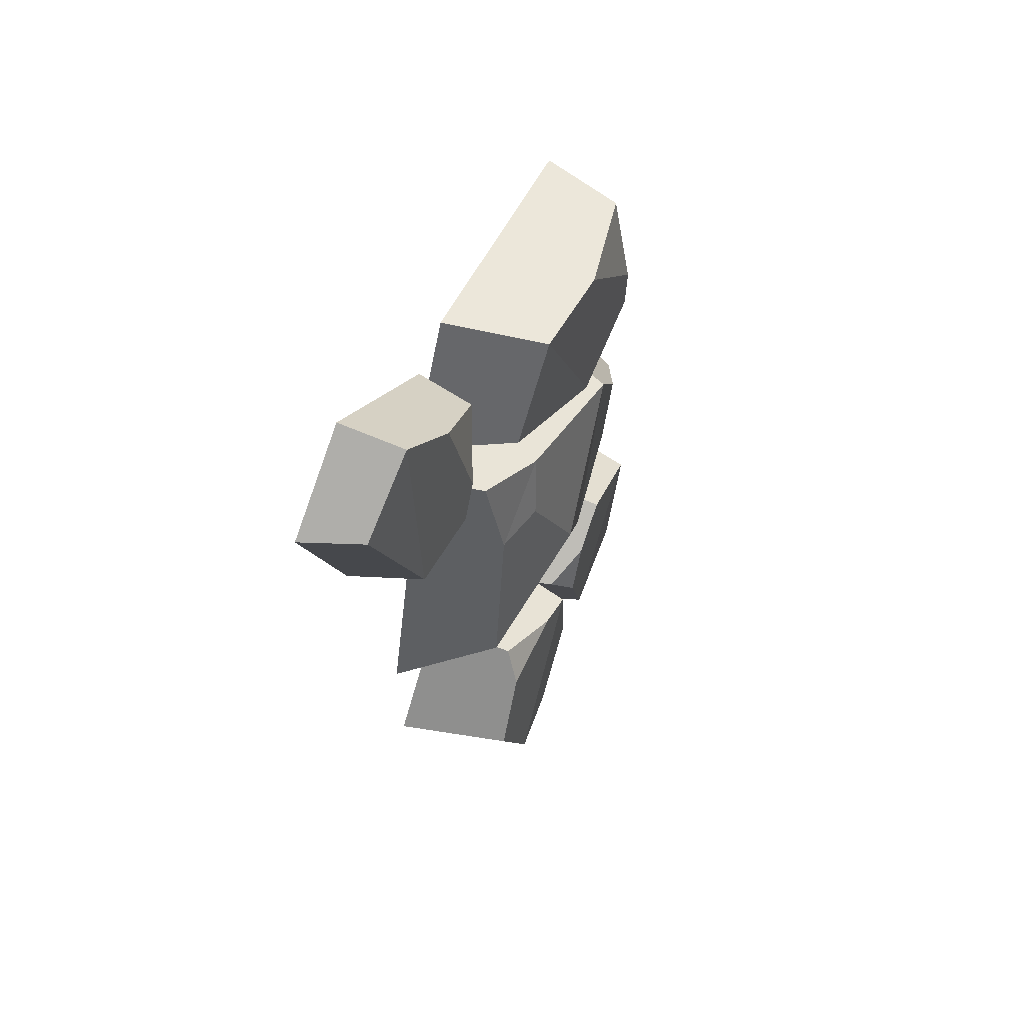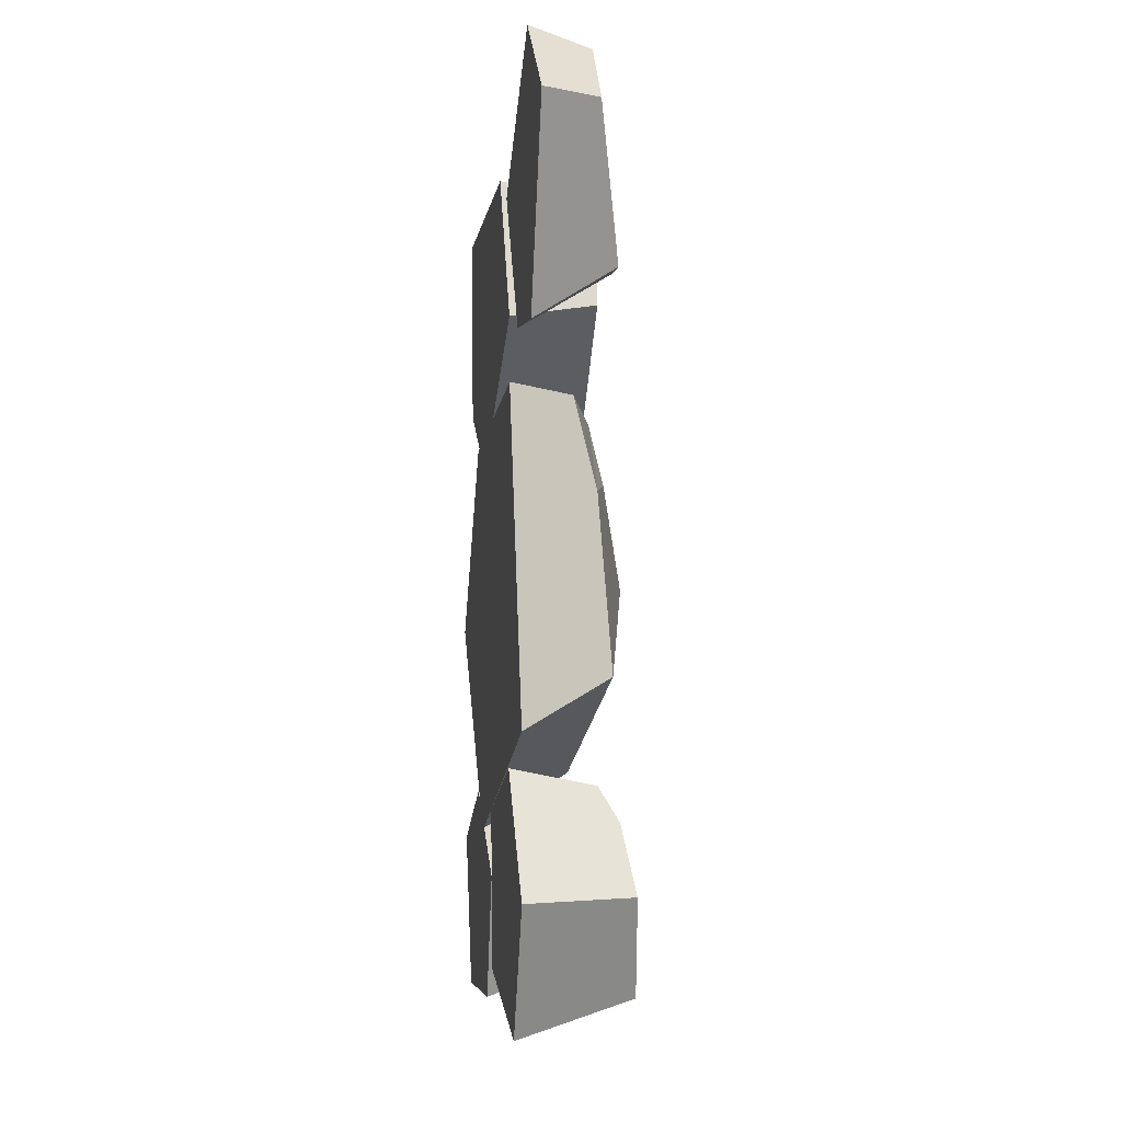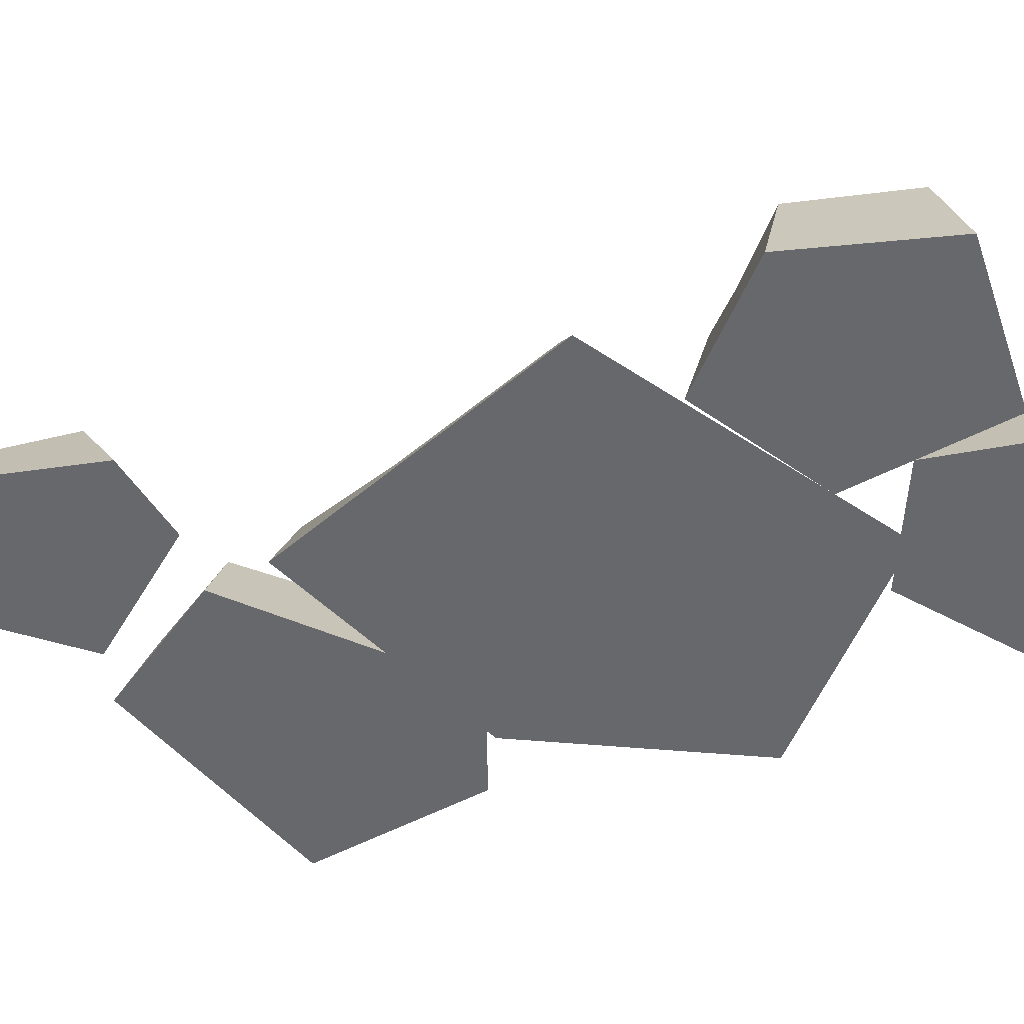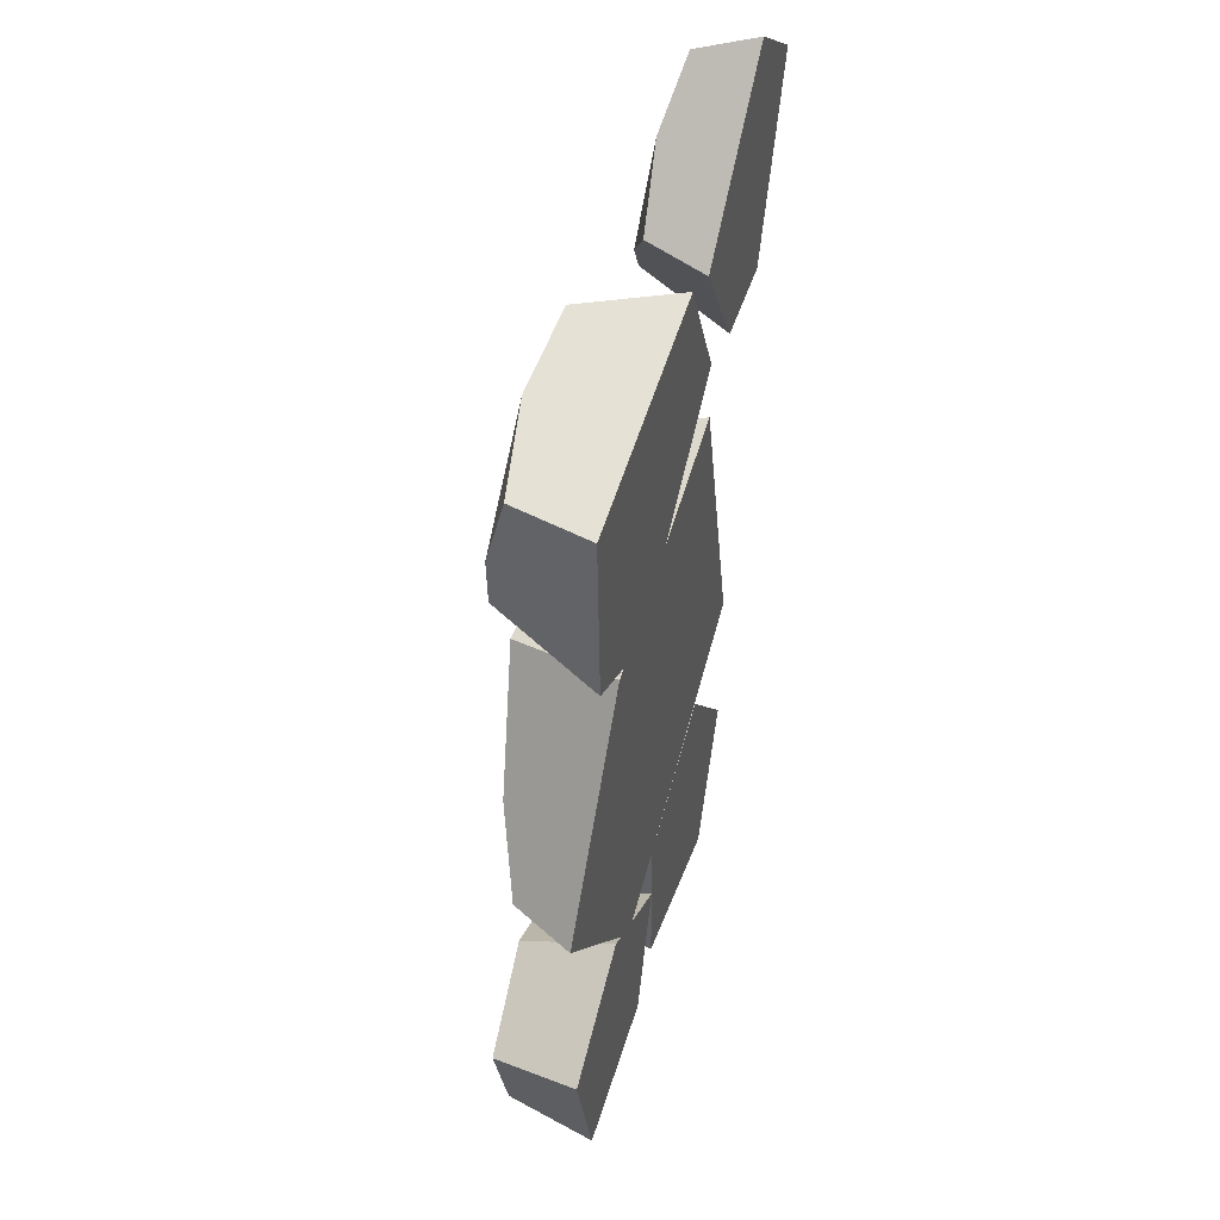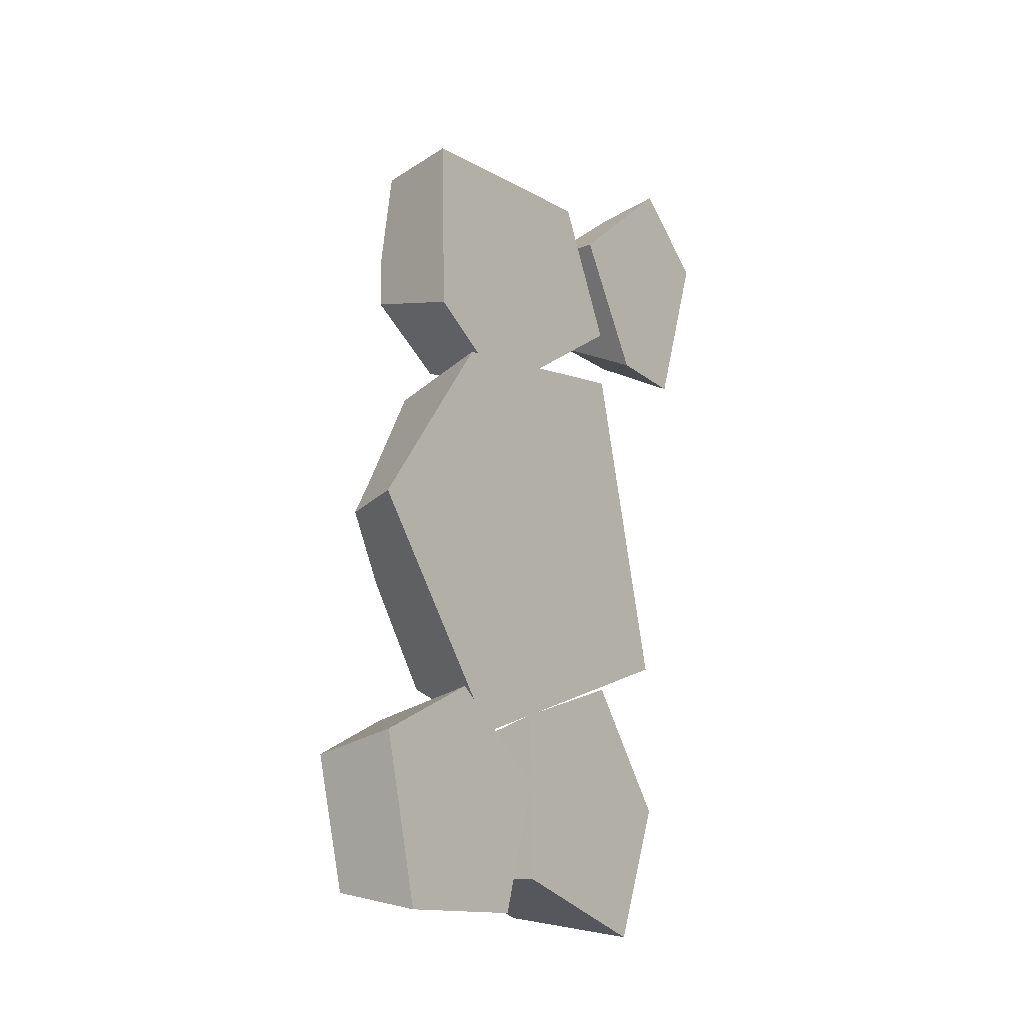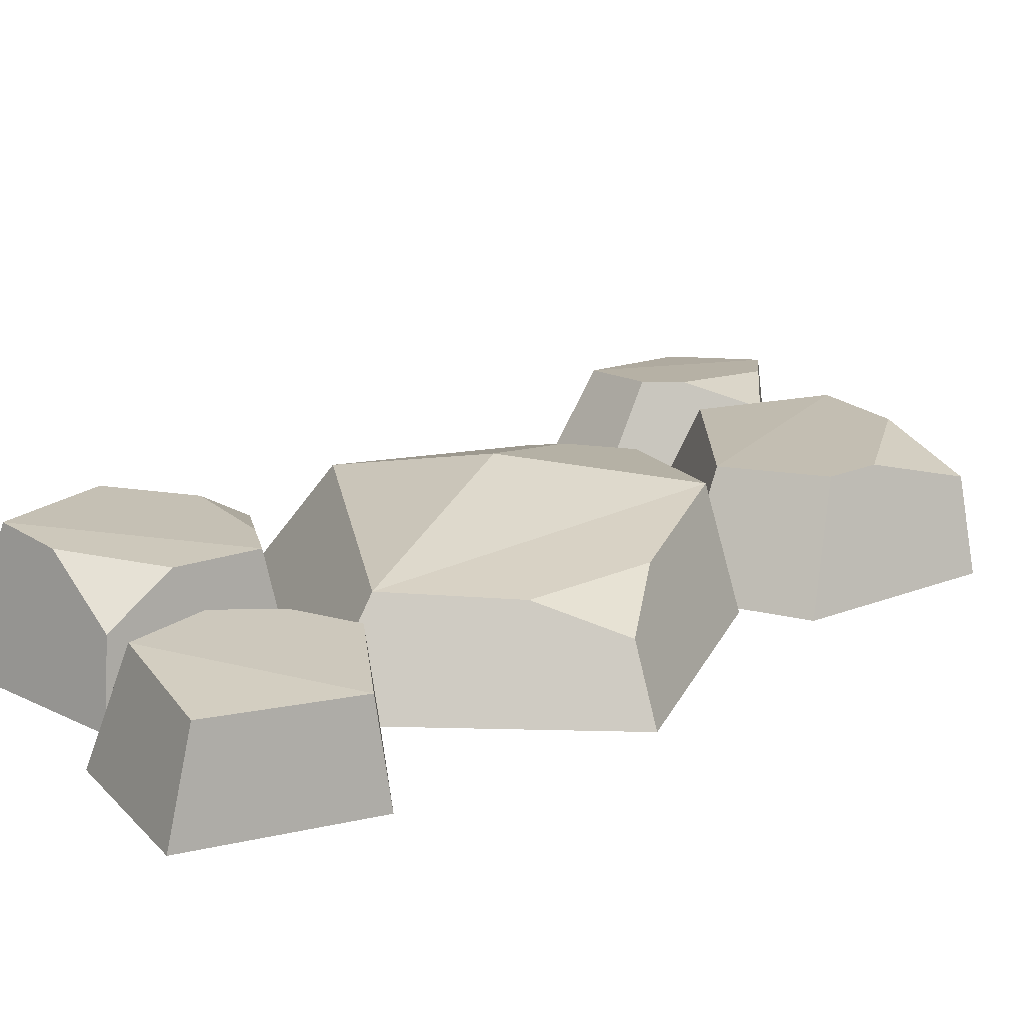
<metadata>
{"format":"obj","ext":"obj","renderer":"f3d","projection":"perspective","resolution":1024,"background":"white","views":[{"elev":62.6,"azim":114.8,"up":"+Z"},{"elev":4.3,"azim":81.3,"up":"+Z"},{"elev":-52.3,"azim":117.9,"up":"+Y"},{"elev":46.7,"azim":-72.0,"up":"+Z"},{"elev":-23.5,"azim":-56.2,"up":"+Z"},{"elev":19.9,"azim":-128.1,"up":"+Y"}]}
</metadata>
<code>
v -0.9487 5.117 46.93
v -24.71 6.154 24.25
v 2.954 -7.805 48.93
v -28.84 -7.805 18.4
v 11.78 -7.805 31.5
v -14.87 -7.805 11.18
v 6.185 4.233 33.12
v -13.41 5.594 18.01
v -29.68 -7.805 42.29
v -24.87 6.22 30.64
v -13.44 5.748 44.56
v -27.08 2.949 42.24
v -16.78 5.426 -58.07
v -24.5 4.506 -37.05
v -13.38 -7.805 -61.37
v -23.09 -7.805 -34.3
v -33.14 -7.805 -64.55
v -38.68 -7.805 -43.99
v -32.21 3.893 -60.93
v -37.11 3.774 -44.82
v -7.958 -7.805 -43.29
v -13.85 5.226 -47.9
v -11.13 2.511 -43.79
v -17.66 4.881 -41.11
v 9.608 3.702 9.548
v 14.85 4.817 -13.52
v -28.31 4.166 -4.511
v -17.32 4.046 -30.98
v -40.06 -7.805 -13.51
v -17.99 -7.805 -39.03
v 11.91 -7.805 23.35
v 22.75 -7.805 -18.92
v -2.278 8.772 -4.277
v -18.35 6.304 11.88
v -22.11 -7.805 13.78
v -27.4 3.452 -19.33
v -35.97 0.5111 -13.01
v 8.856 0.7146 21.7
v -0.00708 4.063 17.89
v 3.199 5.536 9.928
v 27.06 0.09047 62.12
v 20.37 3.605 36.34
v 28.39 -7.805 64.55
v 19.53 -7.805 29.79
v 40.06 -7.805 56.06
v 31.18 -7.805 30.57
v 36.6 -0.4636 55.36
v 30.08 2.679 36.66
v 9.204 -7.805 46.2
v 17.67 3.37 40.76
v 19.74 1.559 55.28
v 11.25 0.3045 47.72
v -8.181 -7.805 -34.18
v 22.62 -7.805 -40.19
v -6.253 6.558 -36.5
v 18.08 7.417 -40.9
v -6.153 6.928 -46.76
v 12.11 8.327 -55.39
v -7.695 -7.805 -55.93
v 14.85 -7.805 -59.47
v 11.24 6.421 -32.8
v 10.3 -7.805 -25.51
v 3.624 7.787 -54.5
v -6.321 1.913 -54.53
v 8.81 3.898 -28.32
v -0.6677 6.342 -33.75
f 9 12 10 2 4
f 5 6 8 7
f 1 8 2 10 11
f 2 8 6 4
f 7 1 3 5
f 1 11 12 9 3
f 7 8 1
f 12 11 10
f 21 23 24 14 16
f 17 18 20 19
f 13 20 14 24 22
f 14 20 18 16
f 19 13 15 17
f 13 22 23 21 15
f 19 20 13
f 24 23 22
f 28 33 26
f 31 32 26 25 38
f 26 32 30 28
f 31 38 39 34 35
f 25 40 39
f 37 36 28 30 29
f 34 33 28
f 35 34 27 37 29
f 34 28 36 27
f 27 36 37
f 39 38 25
f 39 40 33 34
f 40 25 26 33
f 49 52 50 42 44
f 45 46 48 47
f 41 48 42 50 51
f 42 48 46 44
f 47 41 43 45
f 41 51 52 49 43
f 47 48 41
f 52 51 50
f 55 66 61 56 58
f 57 63 64
f 54 60 58 56
f 59 53 55 57 64
f 53 62 65 66 55
f 55 58 63 57
f 64 63 58 60 59
f 61 65 62 54 56
f 66 65 61
f 9 4 6 5 3
f 21 16 18 17 15
f 32 31 35 29 30
f 49 44 46 45 43
f 54 62 53 59 60

</code>
